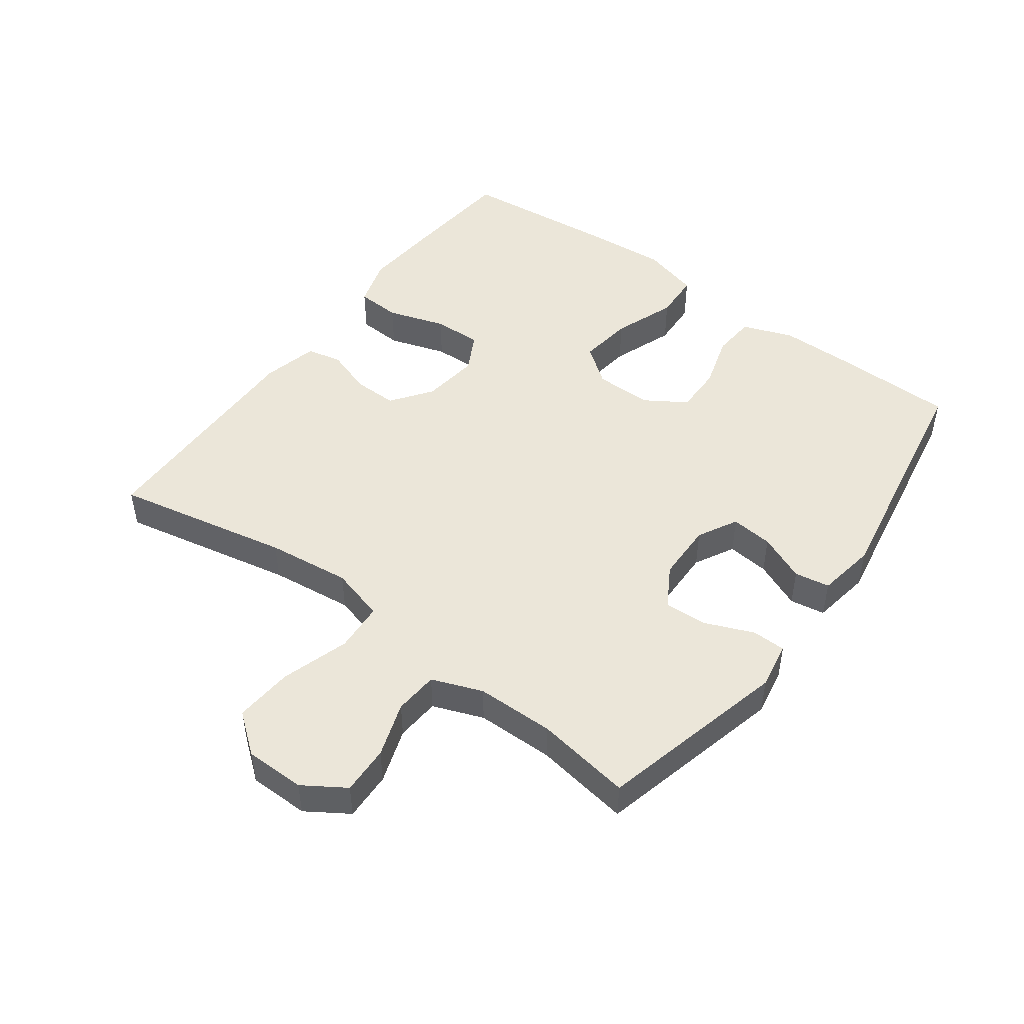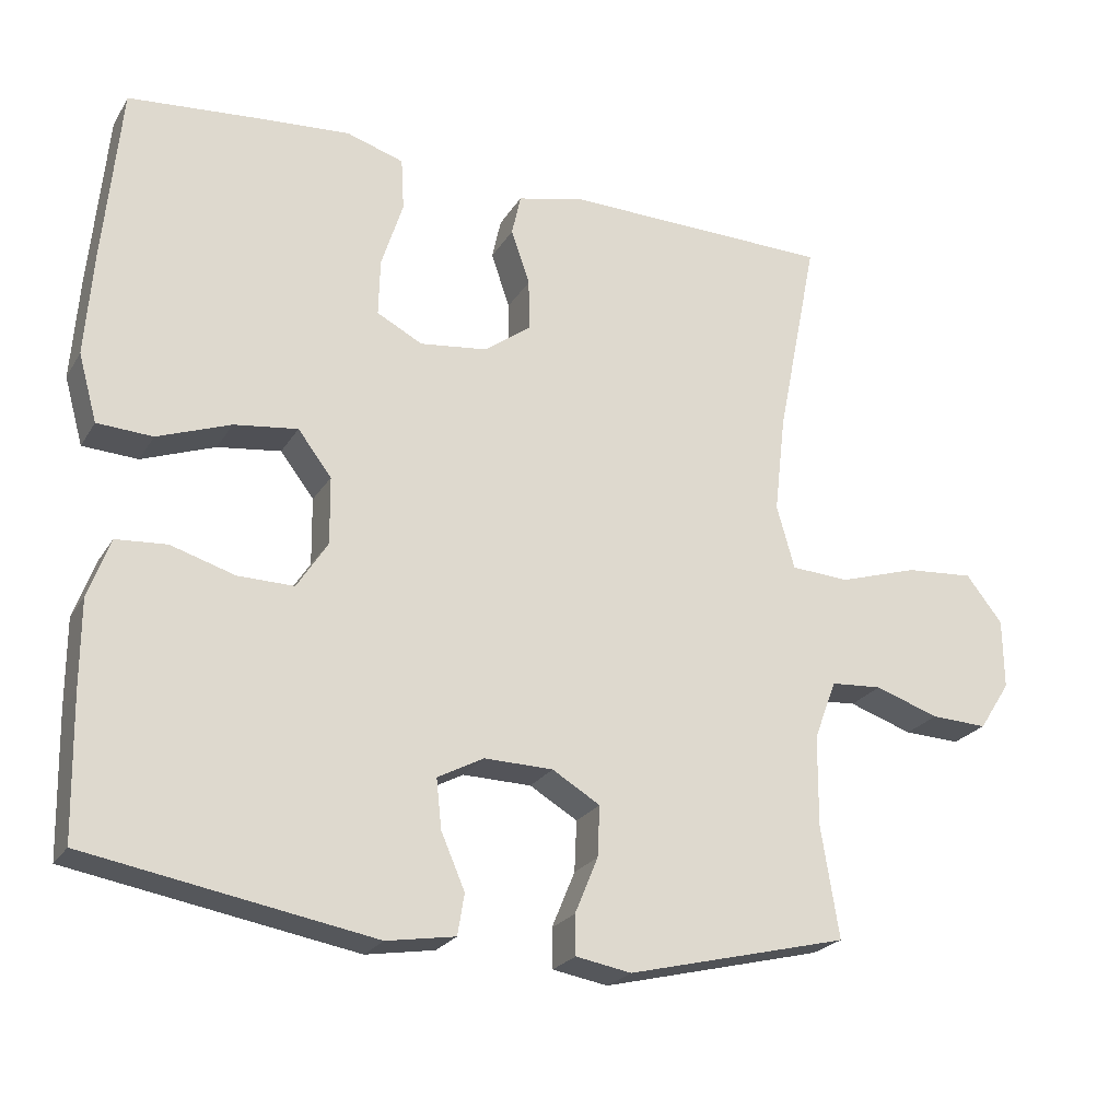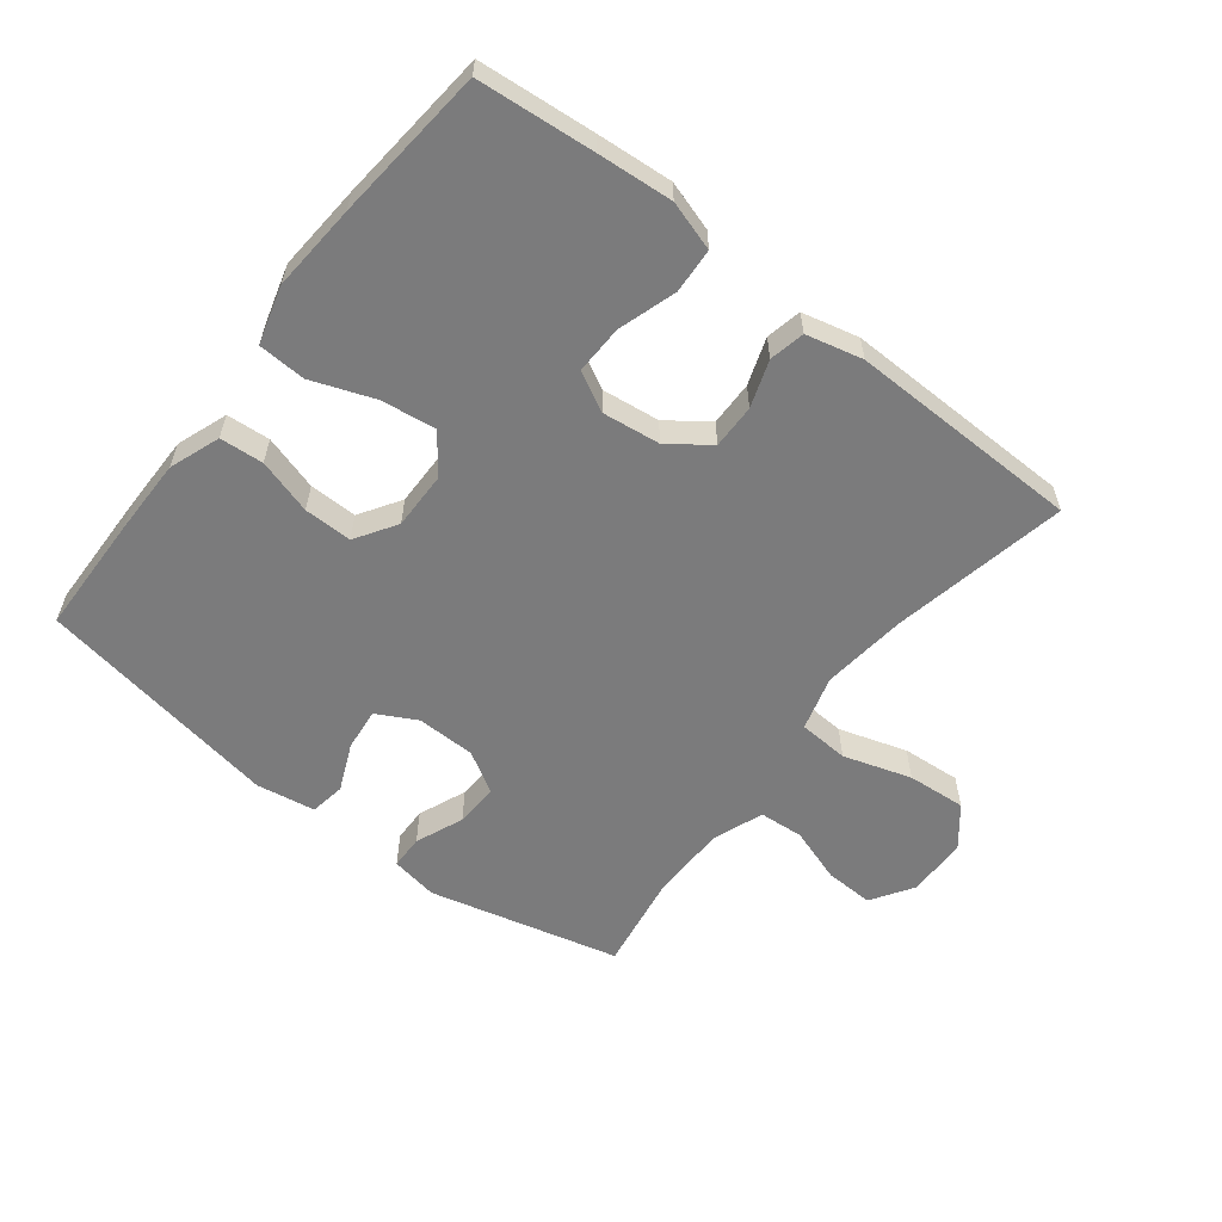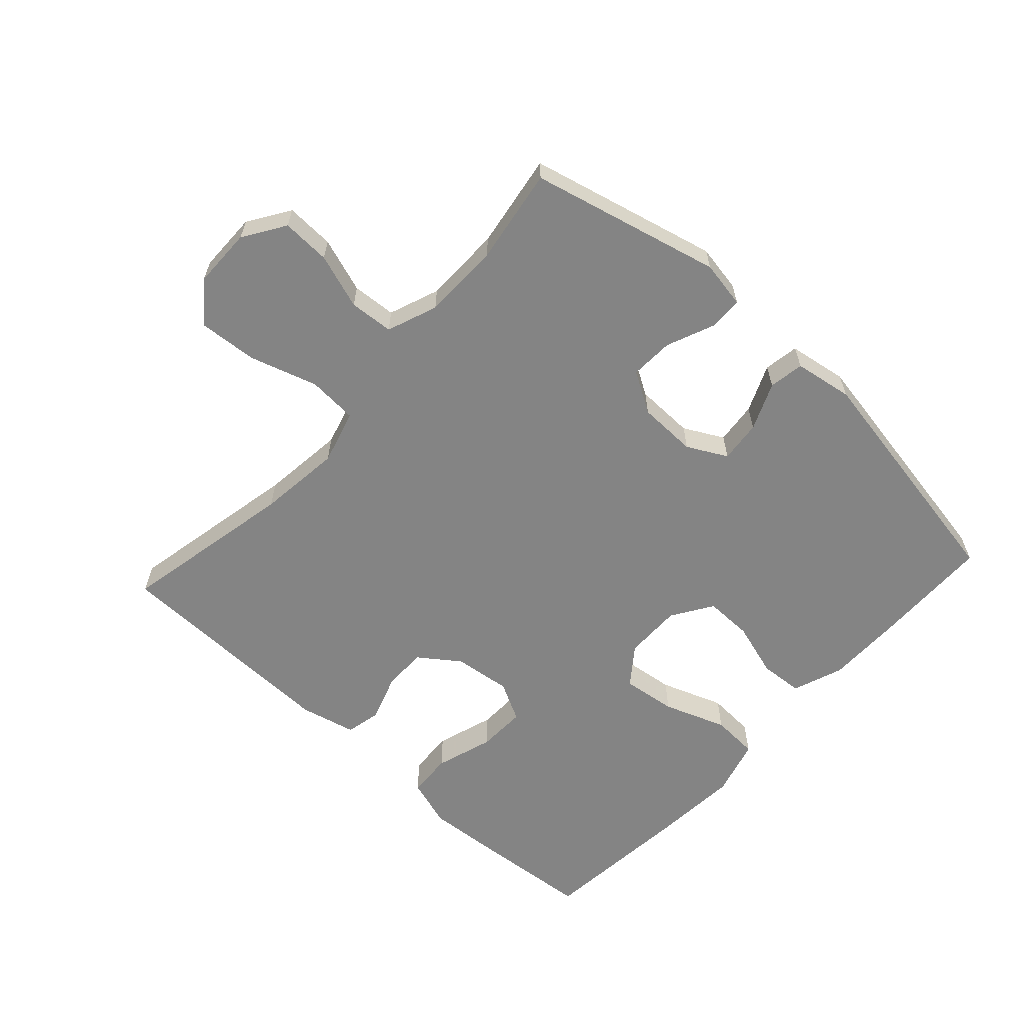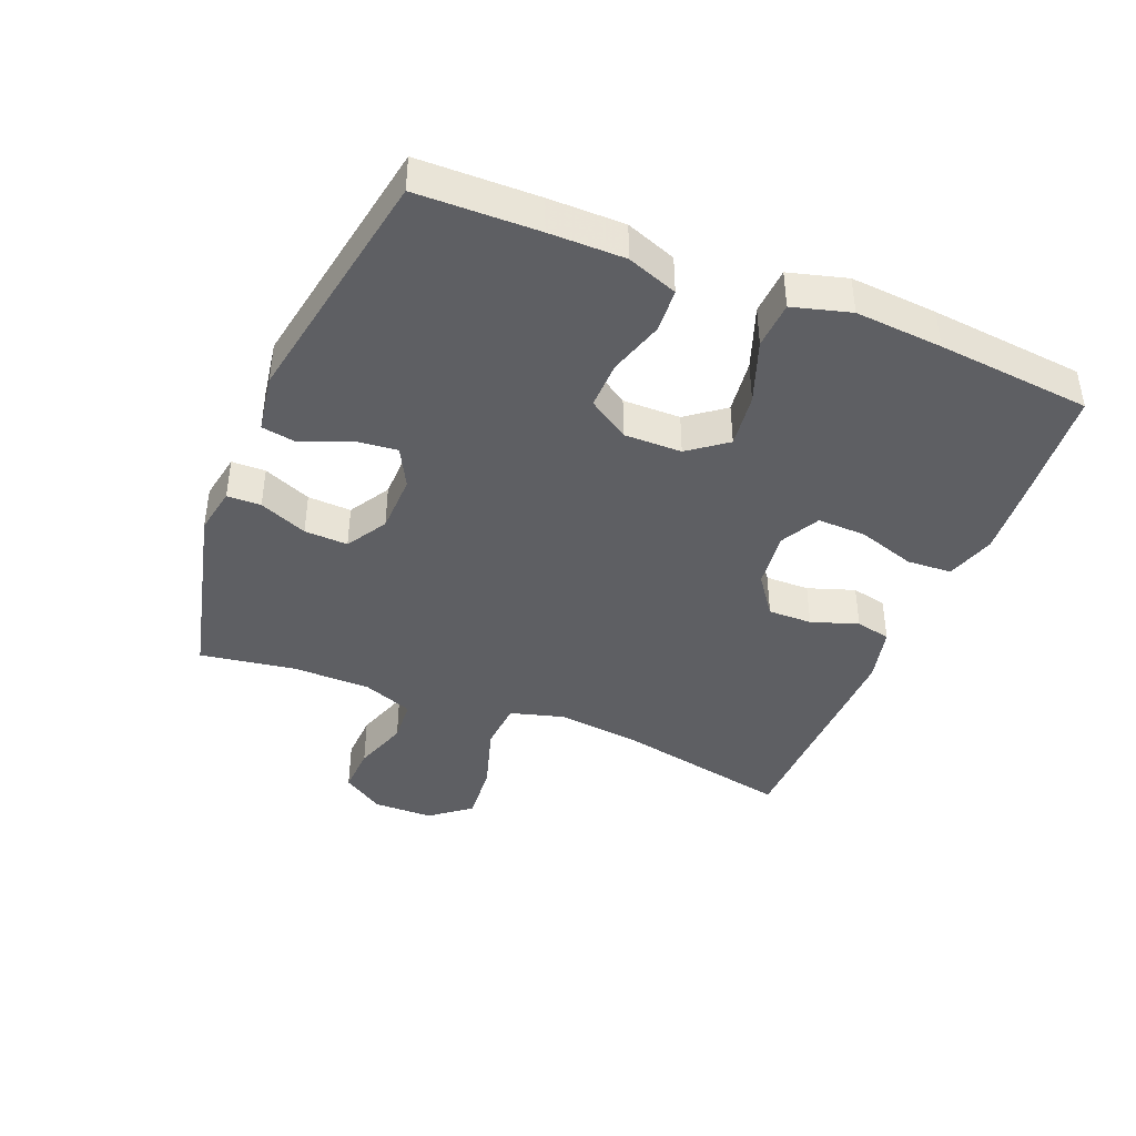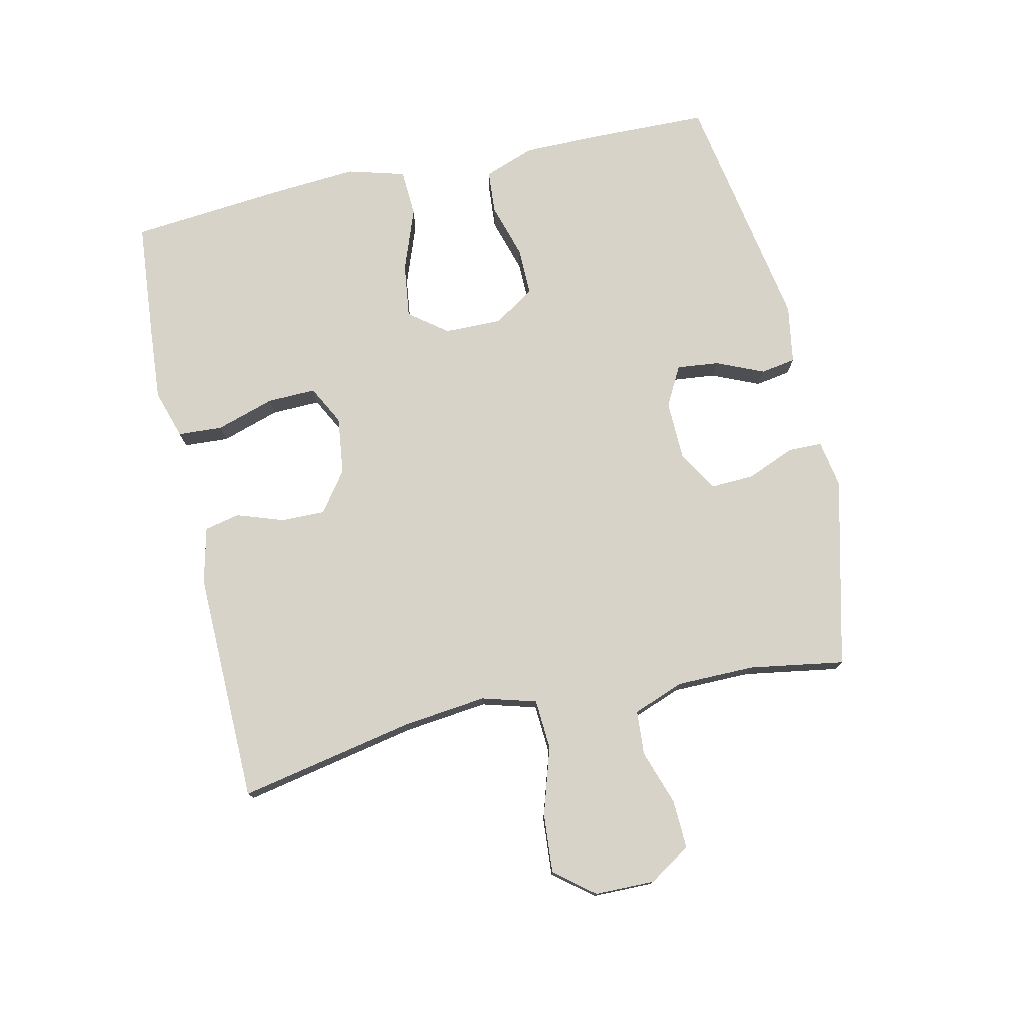
<metadata>
{"format":"obj","ext":"obj","renderer":"f3d","projection":"perspective","resolution":1024,"background":"white","views":[{"elev":47.9,"azim":126.4,"up":"+Y"},{"elev":-23.3,"azim":-23.9,"up":"+Z"},{"elev":-58.5,"azim":-37.8,"up":"+Y"},{"elev":-61.4,"azim":137.5,"up":"+Y"},{"elev":-41.6,"azim":-112.2,"up":"+Y"},{"elev":76.3,"azim":77.5,"up":"+Y"}]}
</metadata>
<code>
v -0.5 0.07 -0.5
v -0.504 0.07 -0.313
v -0.504 0.07 -0.194
v -0.475 0.07 -0.115
v -0.407 0.07 -0.11
v -0.321 0.07 -0.136
v -0.246 0.07 -0.137
v -0.205 0.07 -0.073
v -0.206 0.07 0.017
v -0.251 0.07 0.076
v -0.336 0.07 0.065
v -0.434 0.07 0.029
v -0.508 0.07 0.033
v -0.533 0.07 0.123
v -0.523 0.07 0.259
v -0.5 0.07 0.5
v -0.319 0.07 0.516
v -0.201 0.07 0.525
v -0.124 0.07 0.501
v -0.12 0.07 0.431
v -0.149 0.07 0.34
v -0.151 0.07 0.264
v -0.09 0.07 0.232
v 0 0.07 0.243
v 0.063 0.07 0.289
v 0.062 0.07 0.358
v 0.037 0.07 0.431
v 0.049 0.07 0.486
v 0.137 0.07 0.507
v 0.5 0.07 0.5
v 0.445 0.07 0.225
v 0.43 0.07 0.094
v 0.454 0.07 0.009
v 0.532 0.07 0.004
v 0.638 0.07 0.037
v 0.73 0.07 0.044
v 0.779 0.07 -0.018
v 0.78 0.07 -0.112
v 0.738 0.07 -0.177
v 0.662 0.07 -0.174
v 0.576 0.07 -0.145
v 0.507 0.07 -0.15
v 0.477 0.07 -0.229
v 0.476 0.07 -0.351
v 0.5 0.07 -0.5
v 0.203 0.07 -0.573
v 0.129 0.07 -0.56
v 0.128 0.07 -0.507
v 0.159 0.07 -0.432
v 0.162 0.07 -0.364
v 0.098 0.07 -0.326
v 0.006 0.07 -0.324
v -0.056 0.07 -0.357
v -0.049 0.07 -0.423
v -0.017 0.07 -0.497
v -0.026 0.07 -0.552
v -0.118 0.07 -0.567
v -0.5 0 -0.5
v -0.504 0 -0.313
v -0.504 0 -0.194
v -0.475 0 -0.115
v -0.407 0 -0.11
v -0.321 0 -0.136
v -0.246 0 -0.137
v -0.205 0 -0.073
v -0.206 0 0.017
v -0.251 0 0.076
v -0.336 0 0.065
v -0.434 0 0.029
v -0.508 0 0.033
v -0.533 0 0.123
v -0.523 0 0.259
v -0.5 0 0.5
v -0.319 0 0.516
v -0.201 0 0.525
v -0.124 0 0.501
v -0.12 0 0.431
v -0.149 0 0.34
v -0.151 0 0.264
v -0.09 0 0.232
v 0 0 0.243
v 0.063 0 0.289
v 0.062 0 0.358
v 0.037 0 0.431
v 0.049 0 0.486
v 0.137 0 0.507
v 0.5 0 0.5
v 0.445 0 0.225
v 0.43 0 0.094
v 0.454 0 0.009
v 0.532 0 0.004
v 0.638 0 0.037
v 0.73 0 0.044
v 0.779 0 -0.018
v 0.78 0 -0.112
v 0.738 0 -0.177
v 0.662 0 -0.174
v 0.576 0 -0.145
v 0.507 0 -0.15
v 0.477 0 -0.229
v 0.476 0 -0.351
v 0.5 0 -0.5
v 0.203 0 -0.573
v 0.129 0 -0.56
v 0.128 0 -0.507
v 0.159 0 -0.432
v 0.162 0 -0.364
v 0.098 0 -0.326
v 0.006 0 -0.324
v -0.056 0 -0.357
v -0.049 0 -0.423
v -0.017 0 -0.497
v -0.026 0 -0.552
v -0.118 0 -0.567
f 4 5 6
f 3 4 6
f 2 3 6
f 1 2 6
f 57 1 6
f 56 57 6
f 55 56 6
f 54 55 6
f 53 54 6 7
f 52 53 7 8
f 51 52 8 9
f 50 51 9 10
f 47 48 49
f 46 47 49
f 45 46 49
f 44 45 49
f 43 44 49 50
f 42 43 50 10
f 39 40 41
f 38 39 41
f 37 38 41
f 36 37 41
f 35 36 41
f 34 35 41
f 33 34 41 42
f 29 30 31
f 28 29 31
f 27 28 31
f 26 27 31
f 25 26 31 32
f 24 25 32 33
f 19 20 21
f 18 19 21
f 17 18 21
f 16 17 21
f 15 16 21
f 14 15 21
f 13 14 21
f 12 13 21
f 11 12 21
f 10 11 21 22
f 33 42 10
f 24 33 10
f 23 24 10
f 10 22 23
f 63 62 61
f 63 61 60
f 63 60 59
f 63 59 58
f 63 58 114
f 63 114 113
f 63 113 112
f 63 112 111
f 64 63 111 110
f 65 64 110 109
f 66 65 109 108
f 67 66 108 107
f 106 105 104
f 106 104 103
f 106 103 102
f 106 102 101
f 107 106 101 100
f 67 107 100 99
f 98 97 96
f 98 96 95
f 98 95 94
f 98 94 93
f 98 93 92
f 98 92 91
f 99 98 91 90
f 88 87 86
f 88 86 85
f 88 85 84
f 88 84 83
f 89 88 83 82
f 90 89 82 81
f 78 77 76
f 78 76 75
f 78 75 74
f 78 74 73
f 78 73 72
f 78 72 71
f 78 71 70
f 78 70 69
f 78 69 68
f 79 78 68 67
f 67 99 90
f 67 90 81
f 67 81 80
f 80 79 67
f 1 58 59 2
f 2 59 60 3
f 3 60 61 4
f 4 61 62 5
f 5 62 63 6
f 6 63 64 7
f 7 64 65 8
f 8 65 66 9
f 9 66 67 10
f 10 67 68 11
f 11 68 69 12
f 12 69 70 13
f 13 70 71 14
f 14 71 72 15
f 15 72 73 16
f 16 73 74 17
f 17 74 75 18
f 18 75 76 19
f 19 76 77 20
f 20 77 78 21
f 21 78 79 22
f 22 79 80 23
f 23 80 81 24
f 24 81 82 25
f 25 82 83 26
f 26 83 84 27
f 27 84 85 28
f 28 85 86 29
f 29 86 87 30
f 30 87 88 31
f 31 88 89 32
f 32 89 90 33
f 33 90 91 34
f 34 91 92 35
f 35 92 93 36
f 36 93 94 37
f 37 94 95 38
f 38 95 96 39
f 39 96 97 40
f 40 97 98 41
f 41 98 99 42
f 42 99 100 43
f 43 100 101 44
f 44 101 102 45
f 45 102 103 46
f 46 103 104 47
f 47 104 105 48
f 48 105 106 49
f 49 106 107 50
f 50 107 108 51
f 51 108 109 52
f 52 109 110 53
f 53 110 111 54
f 54 111 112 55
f 55 112 113 56
f 56 113 114 57
f 57 114 58 1

</code>
